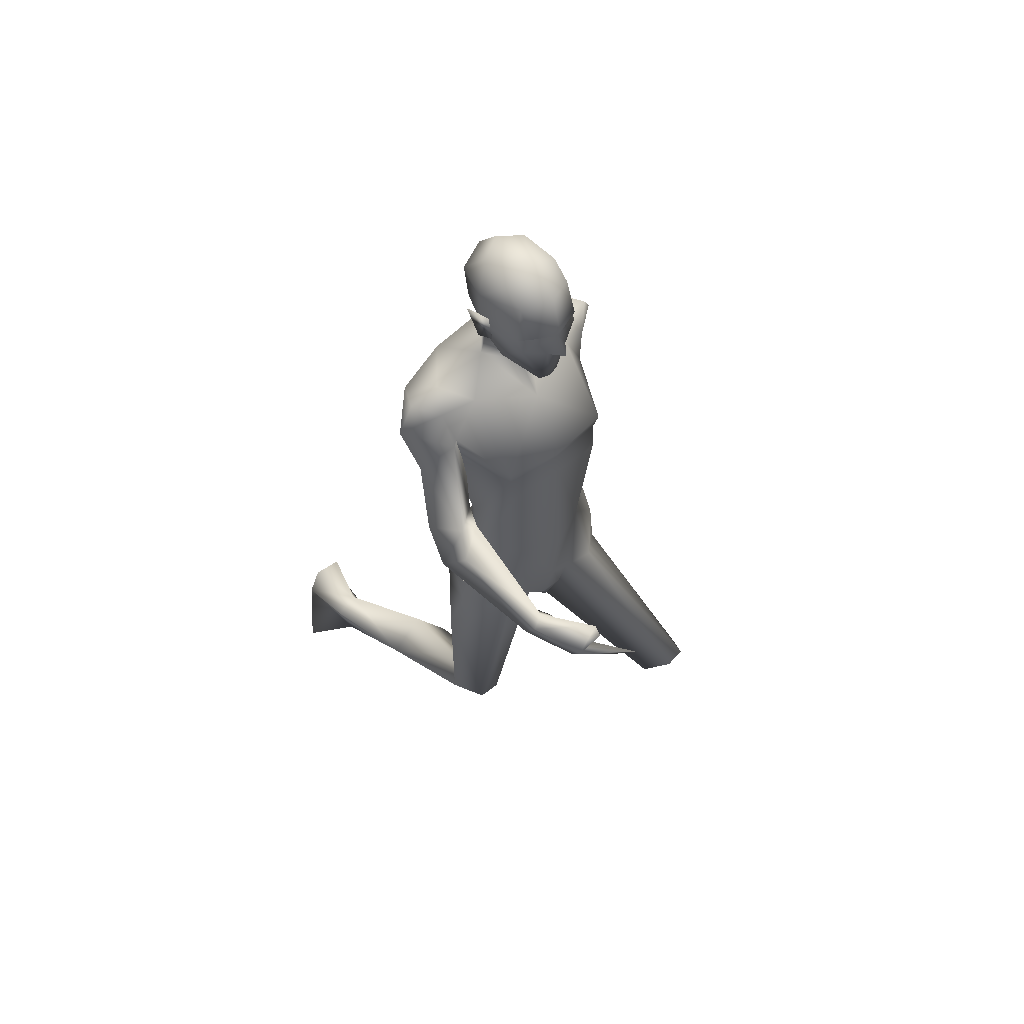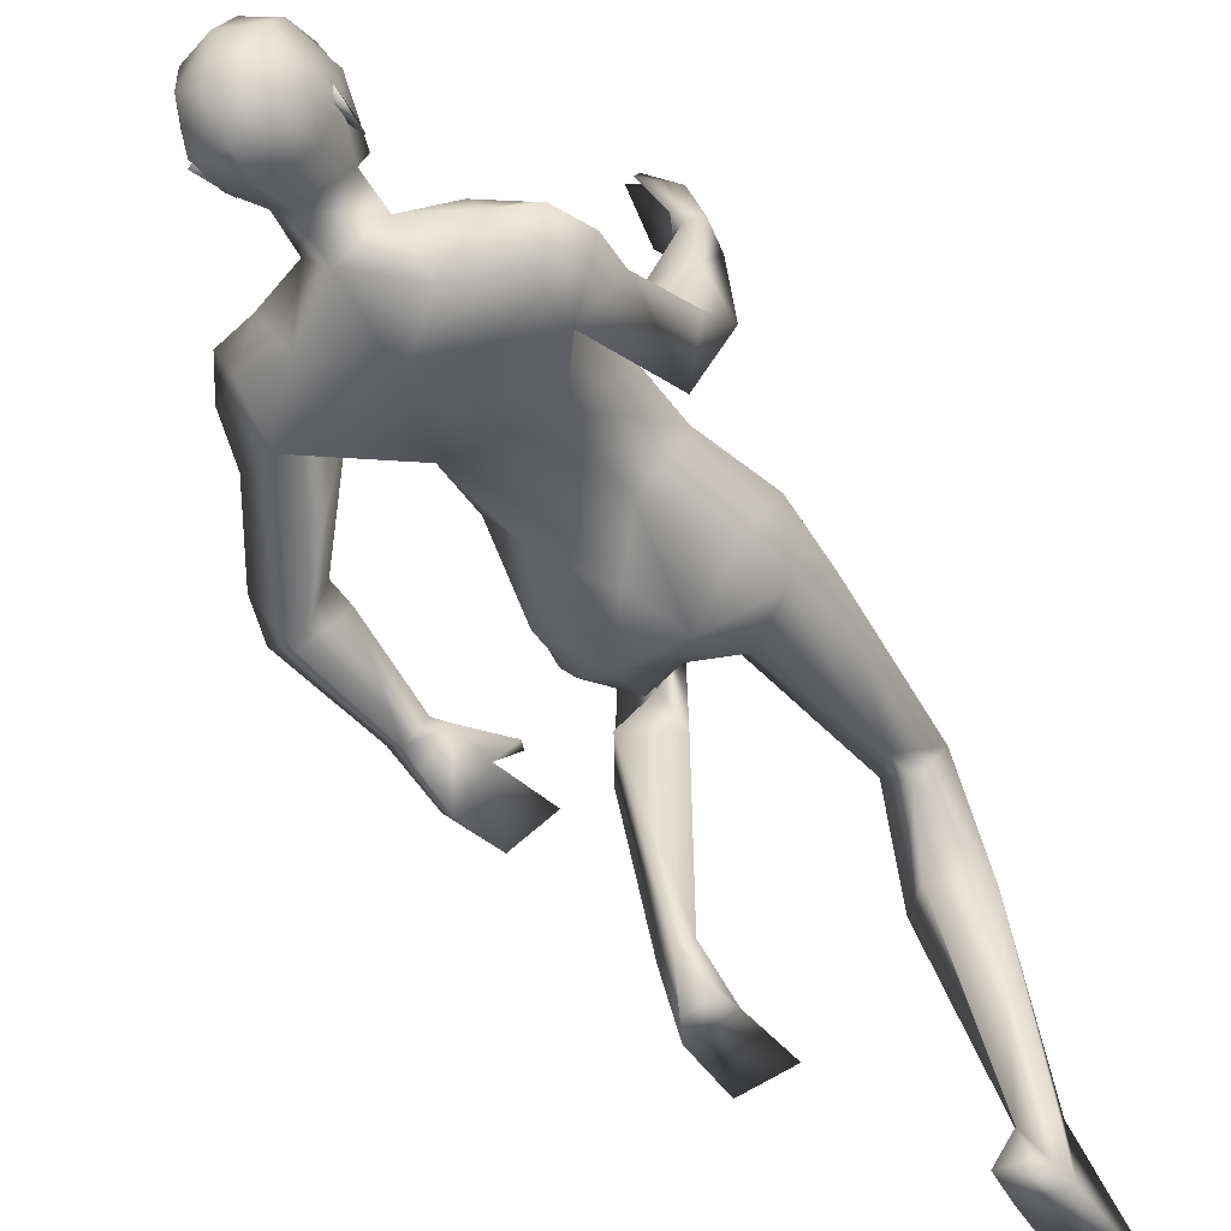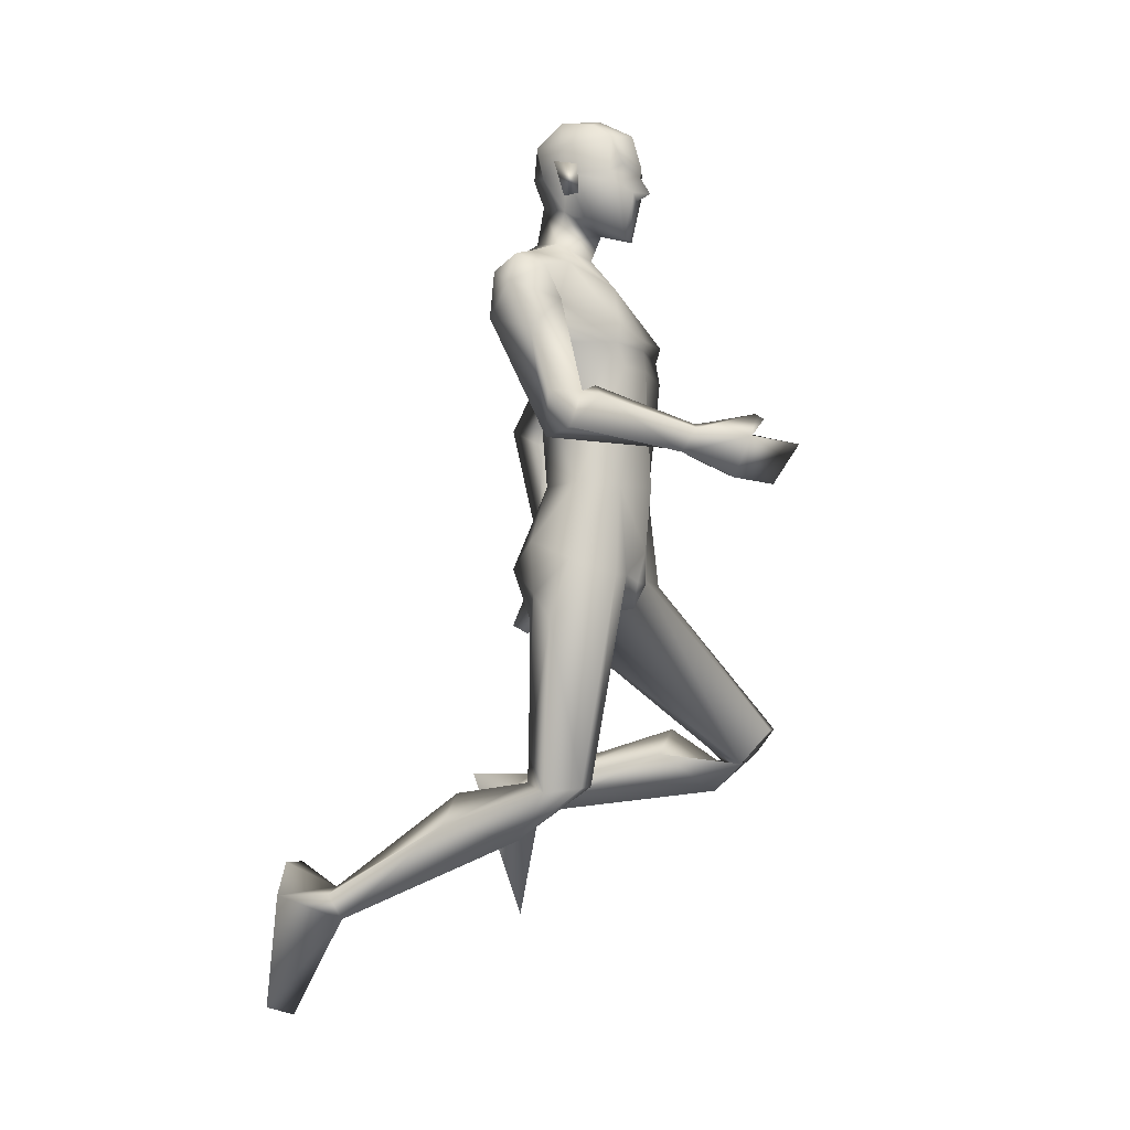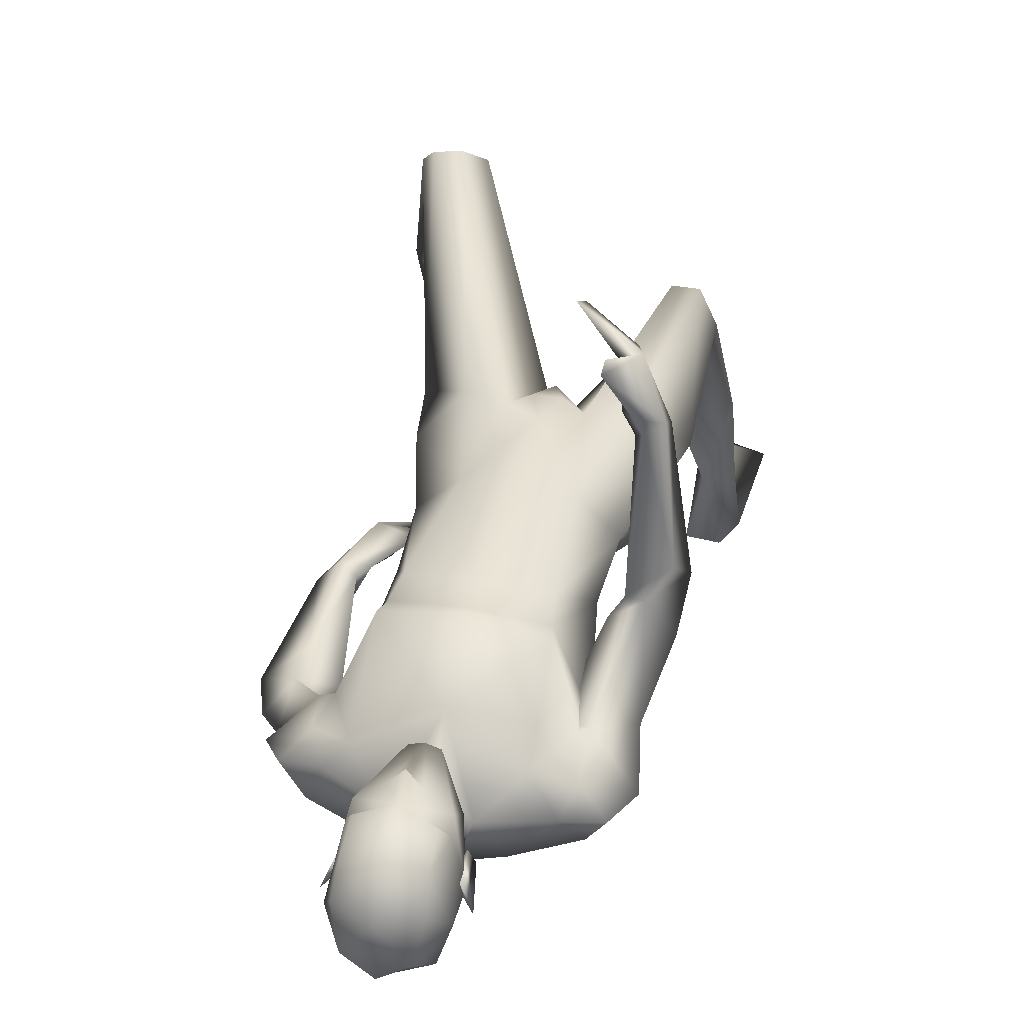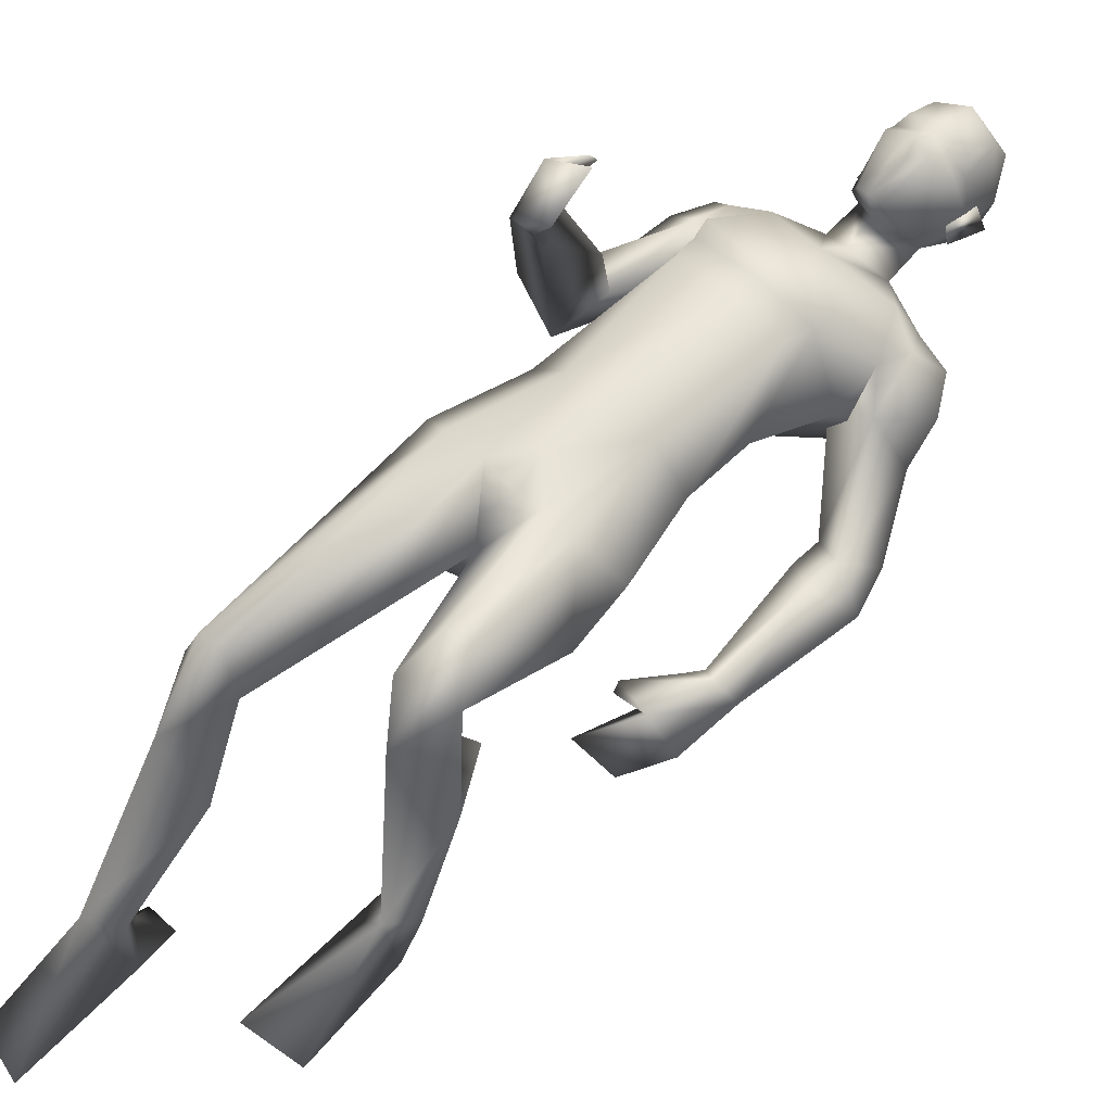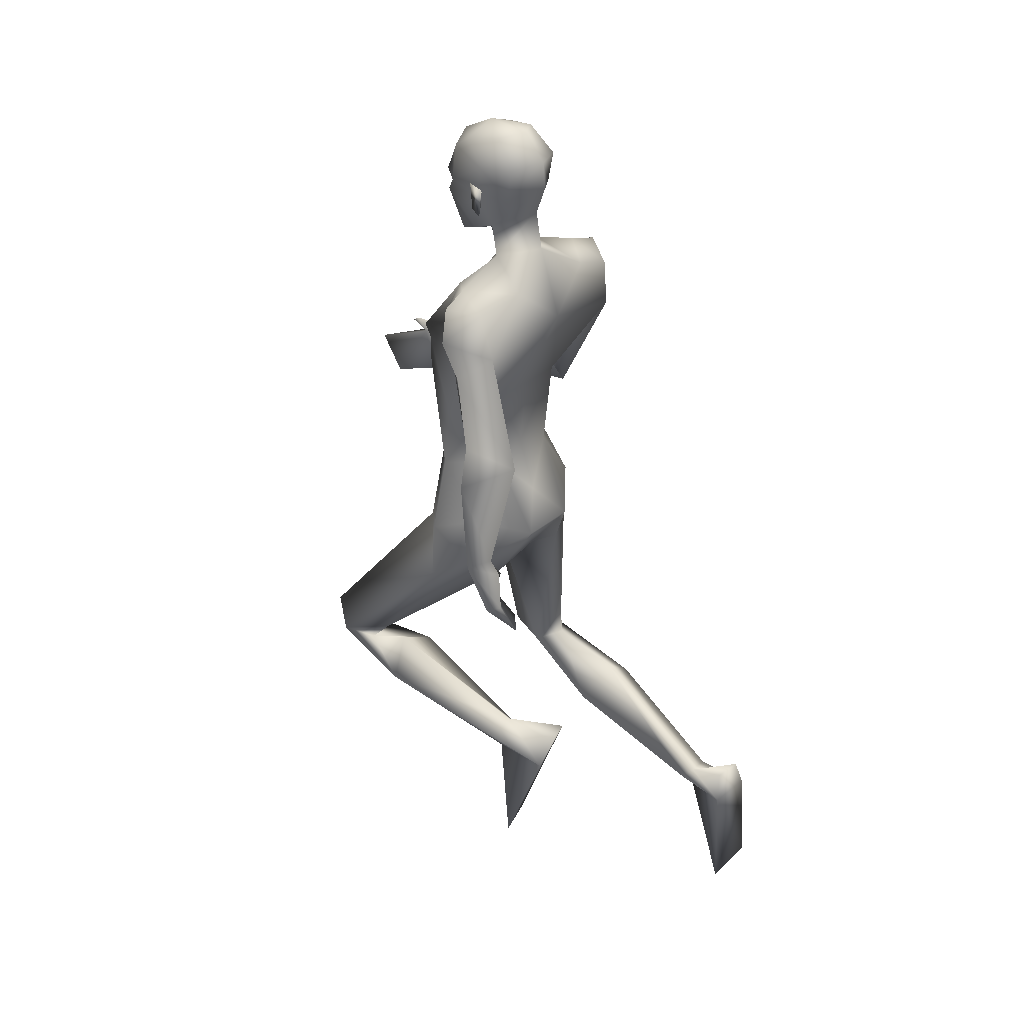
<metadata>
{"format":"obj","ext":"obj","renderer":"f3d","projection":"perspective","resolution":1024,"background":"white","views":[{"elev":53.8,"azim":-40.5,"up":"+Y"},{"elev":-43.8,"azim":-149.1,"up":"+Z"},{"elev":-6.5,"azim":-67.6,"up":"+Y"},{"elev":39.8,"azim":-166.8,"up":"+Z"},{"elev":57.4,"azim":45.0,"up":"+Z"},{"elev":35.6,"azim":132.6,"up":"+Y"}]}
</metadata>
<code>
o Man_Body
v 0.001296 4.19 -0.2051
v 0.2507 4.1 -0.2198
v -0.2482 4.101 -0.2196
v 0.5105 4.09 0.115
v -0.5079 4.091 0.1152
v 0.2815 4.088 0.334
v -0.2787 4.088 0.3341
v 0.001389 4.09 0.4584
v 0.001318 5.424 -0.5664
v 0.3279 5.703 -0.4937
v -0.3253 5.703 -0.4937
v 0.4117 5.648 0.01363
v -0.4091 5.648 0.01363
v 0.001318 5.537 0.1887
v 0.3857 5.054 0.3595
v -0.3831 5.054 0.3595
v 0.001318 5.068 0.4051
v 0.001318 4.732 -0.2607
v 0.294 4.734 -0.2581
v -0.2914 4.734 -0.2581
v 0.4895 4.529 0.07622
v -0.4868 4.529 0.07622
v 0.3535 4.889 0.3995
v -0.3508 4.889 0.3995
v 0.001318 4.919 0.4225
v 0.4103 5.164 0.3864
v -0.4076 5.164 0.3864
v 0.001318 5.127 0.4256
v 0.001318 5.91 -0.4016
v 0.2098 5.844 -0.1578
v -0.2072 5.844 -0.1578
v 0.001318 5.746 0.01378
v 0.6782 2.426 1.096
v -0.3647 2.027 0.1509
v 0.9323 2.271 0.9118
v -0.6115 1.986 -0.09459
v 0.1909 3.473 0.3481
v -0.1902 3.474 0.3483
v 2.2e-05 3.218 0.03716
v 0.2991 3.09 -0.2339
v -0.2782 3.192 -0.3399
v 0.8798 2.01 -0.7425
v -0.6681 1.287 -1.678
v 0.7324 2.13 -0.7517
v -0.4875 1.339 -1.711
v 0.6544 2.049 -0.7117
v -0.443 1.251 -1.642
v 0.7732 1.854 -0.7103
v -0.6238 1.122 -1.592
v 0.5721 5.334 -0.004549
v -0.5695 5.334 -0.00455
v 0.2027 6.07 -0.1083
v -0.2001 6.07 -0.1083
v 0.001318 5.919 0.08927
v 0.001318 6.181 -0.3518
v 0.6971 5.191 -0.1775
v -0.6235 5.337 0.04091
v 0.6478 5.629 -0.4082
v -0.6585 5.563 -0.4434
v 0.6276 5.531 -0.04874
v -0.6294 5.584 -0.07186
v 0.6665 5.332 -0.5413
v -0.65 5.239 -0.48
v 0.9075 5.23 -0.4287
v -0.815 5.112 -0.1062
v 0.7621 5.647 -0.1808
v -0.7728 5.644 -0.2253
v 0.5435 5.689 -0.1338
v -0.561 5.711 -0.2053
v 0.5717 5.06 -0.141
v -0.4309 5.171 -0.1073
v 0.9832 4.683 -0.593
v -0.7356 4.659 0.2409
v 1.106 4.864 -0.6927
v -0.891 4.653 0.05805
v 0.9312 4.739 -0.9977
v 0.7933 4.746 -0.6688
v -0.5622 4.674 0.1165
v 1.003 3.784 -0.5864
v -0.7504 4.345 1.049
v 1.126 3.83 -0.7079
v -0.7493 4.198 0.947
v 0.9977 3.887 -0.8218
v -0.5902 4.244 0.875
v 0.9134 3.827 -0.6411
v -0.658 4.393 1.004
v 0.9755 4.47 -0.5679
v -0.855 4.603 0.4208
v 1.196 4.593 -0.723
v -0.9057 4.389 0.2218
v -0.6656 4.377 -0.05122
v 0.7806 4.585 -0.697
v -0.65 4.708 0.2999
v -0.000331 3.282 -0.3339
v 0.6495 3.553 0.113
v -0.6489 3.553 0.1135
v 0.000694 3.65 0.4161
v 0.5065 3.69 -0.2342
v -0.5057 3.692 -0.2327
v 0.1979 3.543 -0.4981
v -0.1979 3.544 -0.4979
v 0.4203 3.447 0.359
v -0.4198 3.445 0.3586
v 0.000539 3.797 -0.3356
v 0.5442 3.261 -0.1473
v -0.5358 3.33 -0.1986
v 0.7423 2.004 0.6587
v -0.4899 1.663 -0.3327
v 1.011 2.16 0.2478
v -0.6991 1.771 -0.7913
v 0.8438 2.45 0.3068
v -0.4362 1.985 -0.8086
v 0.5484 2.264 0.3153
v -0.228 1.719 -0.722
v 0.7678 2.165 0.7564
v -0.4553 2.055 -0.2768
v 0.001318 6.762 0.08326
v 0.001318 6.625 0.329
v 0.001318 6.38 0.3987
v 0.001318 6.323 0.3843
v 0.08228 6.191 0.3672
v -0.07964 6.191 0.3672
v 0.001318 5.867 0.3112
v 0.07675 5.872 0.2934
v -0.07411 5.872 0.2934
v 0.2254 6.241 0.2888
v -0.2227 6.241 0.2888
v 0.2337 6.323 0.2453
v -0.2311 6.323 0.2453
v 0.198 6.579 0.2415
v -0.1954 6.579 0.2415
v 0.2092 6.676 0.1011
v -0.2066 6.676 0.1011
v 0.1653 6.73 -0.1431
v -0.1627 6.73 -0.1431
v 0.287 6.529 -0.07635
v -0.2844 6.529 -0.07635
v 0.2941 6.321 -0.05571
v -0.2915 6.321 -0.05571
v 0.001318 6.383 -0.4275
v 0.001318 6.576 -0.4093
v 0.001318 6.755 -0.2421
v 0.8064 1.922 -1.157
v -0.7113 1.28 -2.054
v 0.696 2.136 -1.194
v -0.6309 1.509 -2.033
v 0.5294 1.885 -1.043
v -0.4114 1.253 -2.034
v 0.6403 1.112 -0.8035
v -0.3966 0.4384 -2.087
v 0.9503 1.202 -0.948
v -0.7403 0.5187 -2.107
v 0.5066 2.128 -1.123
v -0.4289 1.509 -2.018
v 0.001318 6.146 0.3591
v 0.001318 6.191 0.4631
v 0.19 6.374 0.3304
v -0.1874 6.374 0.3304
v 0.3437 6.402 -0.1305
v -0.3411 6.402 -0.1305
v 0.287 6.383 0.02129
v -0.2843 6.383 0.02129
v 0.2652 6.178 0.02543
v -0.2626 6.178 0.02543
v 0.2985 6.157 -0.07229
v -0.2959 6.157 -0.07229
v 0.2219 6.293 -0.03785
v -0.2193 6.293 -0.03785
v 0.2179 6.326 -0.2664
v -0.2152 6.326 -0.2664
v 0.2143 6.552 -0.3141
v -0.2117 6.552 -0.3141
v 0.7116 2.306 0.6306
v -0.4435 2.252 -0.2684
v 0.8284 2.439 1.078
v -0.5158 2.014 0.1442
v 0.6029 2.19 0.9052
v -0.2775 2.009 -0.1496
v 1.072 3.478 -0.8446
v -0.557 4.041 1.237
v 0.9044 3.434 -0.5968
v -0.6222 4.296 1.386
v 0.8914 3.25 -0.9793
v -0.3029 4.019 1.431
v 0.678 3.166 -0.7651
v -0.3068 4.275 1.612
v 0.7041 3.419 -0.6156
v -0.4743 4.428 1.423
v 0.9987 3.498 -0.9192
v -0.4572 4.058 1.204
v 0.8289 3.471 -0.6628
v -0.53 4.325 1.34
v 0.9787 3.781 -0.885
v -0.5142 4.186 0.9555
v 0.8573 3.743 -0.6387
v -0.6096 4.408 1.091
v 0.6753 3.487 -0.6182
v -0.4641 4.47 1.364
v 0.7098 3.142 0.08913
v -0.6793 3.139 -0.01719
v -0.2006 5.999 0.05166
v 0.2032 5.999 0.05166
v -0.07754 3.429 0.3878
v 0.07815 3.428 0.3877
v -2e-05 3.256 0.3264
v -0.8748 5.428 -0.2358
v 0.8836 5.452 -0.2603
v 0.4627 5.136 -0.2009
v -0.5691 5.06 -0.141
f 50 26 15
f 16 27 51
f 68 30 12
f 13 31 69
f 50 12 26
f 27 13 51
f 10 58 62
f 63 59 11
f 60 66 68
f 69 67 61
f 9 62 19
f 20 63 9
f 19 18 9
f 9 18 20
f 10 62 9
f 9 63 11
f 68 12 60
f 61 13 69
f 98 4 95
f 96 5 99
f 98 2 4
f 5 3 99
f 72 87 89
f 90 88 73
f 72 89 74
f 75 90 73
f 77 92 72
f 73 93 78
f 92 87 72
f 73 88 93
f 37 102 6
f 7 103 38
f 39 94 40
f 41 94 39
f 104 1 2
f 3 1 104
f 95 105 98
f 99 106 96
f 100 98 105
f 106 99 101
f 100 104 2
f 3 104 101
f 2 98 100
f 101 99 3
f 6 102 95
f 96 103 7
f 95 4 6
f 7 5 96
f 107 175 33
f 34 176 108
f 177 173 115
f 116 174 178
f 173 35 115
f 116 36 174
f 118 132 117
f 117 133 118
f 132 134 117
f 117 135 133
f 134 142 117
f 117 142 135
f 149 151 48
f 49 152 150
f 145 153 44
f 45 154 146
f 120 156 121
f 122 156 120
f 121 156 155
f 155 156 122
f 54 124 123
f 123 125 54
f 155 123 121
f 122 123 155
f 123 124 121
f 122 125 123
f 147 143 151
f 152 144 148
f 147 151 149
f 150 152 148
f 143 147 145
f 146 148 144
f 147 153 145
f 146 154 148
f 44 153 147
f 148 154 45
f 44 147 46
f 47 148 45
f 48 151 143
f 144 152 49
f 48 143 42
f 43 144 49
f 48 46 147
f 148 47 49
f 48 147 149
f 150 148 49
f 44 42 143
f 144 43 45
f 44 143 145
f 146 144 45
f 130 136 132
f 133 137 131
f 136 134 132
f 133 135 137
f 119 130 118
f 118 131 119
f 121 126 120
f 120 127 122
f 126 128 120
f 120 129 127
f 107 33 177
f 178 34 108
f 107 177 113
f 114 178 108
f 48 107 113
f 114 108 49
f 48 113 46
f 47 114 49
f 113 177 115
f 116 178 114
f 113 115 111
f 112 116 114
f 46 113 111
f 112 114 47
f 46 111 44
f 45 112 47
f 111 115 109
f 110 116 112
f 115 35 109
f 110 36 116
f 44 111 109
f 110 112 45
f 44 109 42
f 43 110 45
f 109 35 107
f 108 36 110
f 35 175 107
f 108 176 36
f 42 109 48
f 49 110 43
f 109 107 48
f 49 108 110
f 100 105 40
f 41 106 101
f 100 40 94
f 94 41 101
f 76 83 92
f 93 84 91
f 83 85 92
f 93 86 84
f 76 92 77
f 78 93 91
f 92 85 87
f 88 86 93
f 85 79 87
f 88 80 86
f 89 81 83
f 84 82 90
f 89 83 76
f 91 84 90
f 74 89 76
f 91 90 75
f 87 79 81
f 82 80 88
f 87 81 89
f 90 82 88
f 56 60 50
f 51 61 57
f 60 12 50
f 51 13 61
f 56 77 72
f 73 78 57
f 62 64 76
f 91 65 63
f 64 74 76
f 91 75 65
f 64 56 72
f 73 57 65
f 64 72 74
f 75 73 65
f 10 68 58
f 59 69 11
f 68 66 58
f 59 67 69
f 10 29 30
f 31 29 11
f 10 30 68
f 69 31 11
f 15 23 21
f 22 24 16
f 30 29 55
f 55 29 31
f 30 55 52
f 53 55 31
f 32 30 52
f 53 31 32
f 32 52 54
f 54 53 32
f 12 30 14
f 14 31 13
f 30 32 14
f 14 32 31
f 26 12 14
f 14 13 27
f 26 14 28
f 28 14 27
f 15 26 28
f 28 27 16
f 15 28 17
f 17 28 16
f 23 15 17
f 17 16 24
f 23 17 25
f 25 17 24
f 6 23 25
f 25 24 7
f 6 25 8
f 8 25 7
f 4 21 23
f 24 22 5
f 4 23 6
f 7 24 5
f 2 19 4
f 5 20 3
f 19 21 4
f 5 22 20
f 1 18 19
f 18 1 20
f 2 1 19
f 20 1 3
f 130 157 128
f 129 158 131
f 157 120 128
f 129 120 158
f 120 157 119
f 119 158 120
f 157 130 119
f 119 131 158
f 138 128 126
f 127 129 139
f 52 55 140
f 140 55 53
f 9 29 10
f 11 29 9
f 141 142 134
f 135 142 141
f 128 138 136
f 137 139 129
f 136 130 128
f 129 131 137
f 118 130 132
f 133 131 118
f 6 8 97
f 97 8 7
f 97 37 6
f 7 38 97
f 159 167 161
f 162 168 160
f 161 167 163
f 164 168 162
f 163 167 165
f 166 168 164
f 165 167 159
f 160 168 166
f 140 169 52
f 53 170 140
f 169 138 52
f 53 139 170
f 136 171 134
f 135 172 137
f 171 141 134
f 135 141 172
f 105 173 40
f 41 174 106
f 177 40 173
f 174 41 178
f 181 187 191
f 192 188 182
f 181 191 185
f 186 192 182
f 179 183 189
f 190 184 180
f 79 195 197
f 198 196 80
f 195 79 85
f 86 80 196
f 81 193 83
f 84 194 82
f 81 179 189
f 190 180 82
f 81 189 193
f 194 190 82
f 195 191 197
f 198 192 196
f 191 187 197
f 198 188 192
f 183 185 191
f 192 186 184
f 183 191 189
f 190 192 184
f 181 79 197
f 198 80 182
f 181 197 187
f 188 198 182
f 179 181 183
f 184 182 180
f 181 185 183
f 184 186 182
f 175 102 33
f 34 103 176
f 102 37 33
f 34 38 103
f 39 177 37
f 38 178 39
f 177 33 37
f 38 34 178
f 40 177 39
f 39 178 41
f 141 171 169
f 170 172 141
f 141 169 140
f 140 170 141
f 138 169 136
f 137 170 139
f 169 171 136
f 137 172 170
f 161 165 159
f 160 166 162
f 161 163 165
f 166 164 162
f 195 85 83
f 84 86 196
f 83 193 195
f 196 194 84
f 189 191 195
f 196 192 190
f 195 193 189
f 190 194 196
f 81 79 181
f 182 80 82
f 181 179 81
f 82 180 182
f 35 199 175
f 95 199 105
f 200 36 176
f 200 96 106
f 174 36 200
f 200 106 174
f 103 96 200
f 200 176 103
f 102 175 199
f 199 95 102
f 173 105 199
f 199 35 173
f 125 201 54
f 201 53 54
f 52 202 54
f 202 124 54
f 138 126 202
f 202 52 138
f 139 53 201
f 201 127 139
f 124 202 126
f 126 121 124
f 127 201 125
f 125 122 127
f 204 37 97
f 97 38 203
f 206 67 59
f 206 65 57
f 66 207 58
f 64 207 56
f 60 56 207
f 207 66 60
f 61 67 206
f 206 57 61
f 62 58 207
f 207 64 62
f 63 65 206
f 206 59 63
f 50 208 56
f 208 77 56
f 76 77 208
f 208 62 76
f 15 21 70
f 70 50 15
f 62 70 19
f 70 21 19
f 209 22 16
f 16 51 209
f 63 20 209
f 20 22 209
f 71 78 91
f 91 63 71
f 51 57 71
f 57 78 71
f 51 63 209
f 51 71 63
f 50 70 62
f 50 62 208
f 94 101 100
f 100 101 104
f 97 203 204
f 204 203 205
f 205 37 204
f 38 205 203
f 37 205 39
f 205 38 39

</code>
